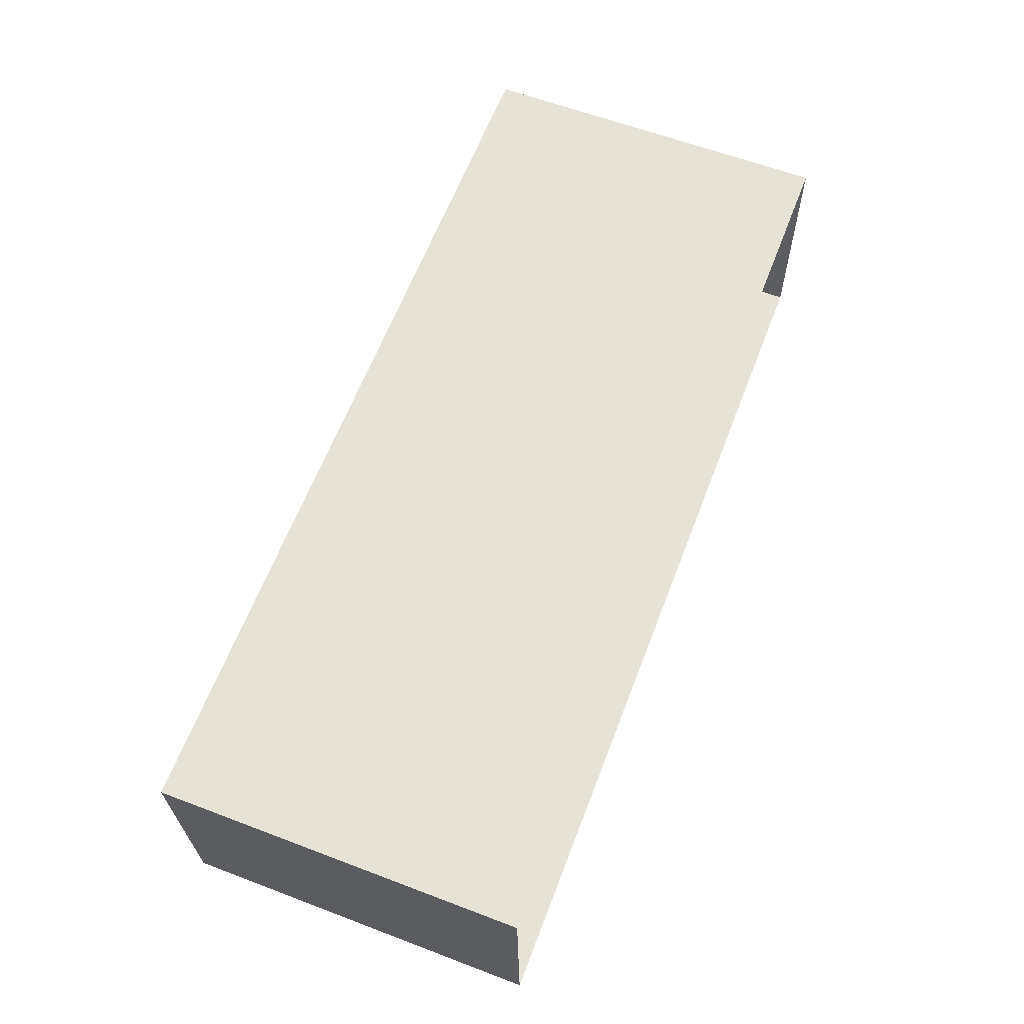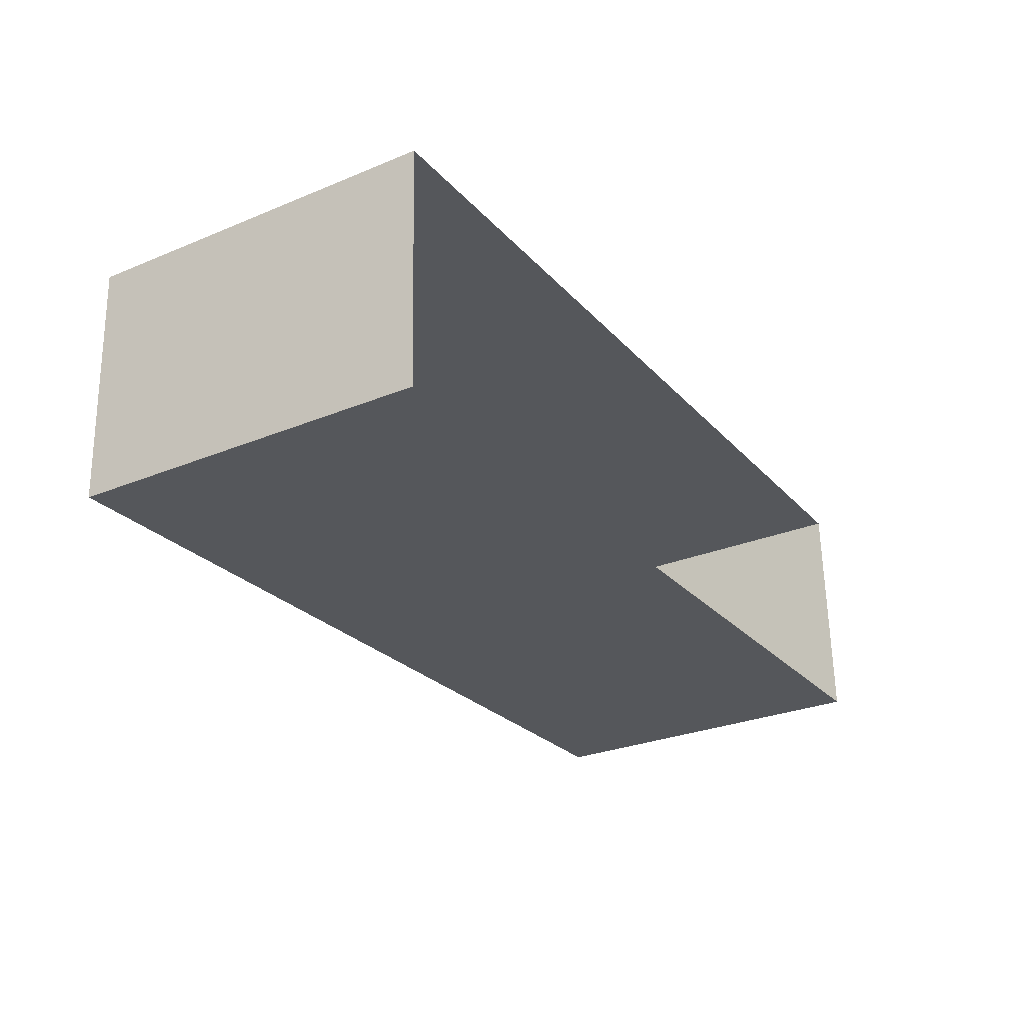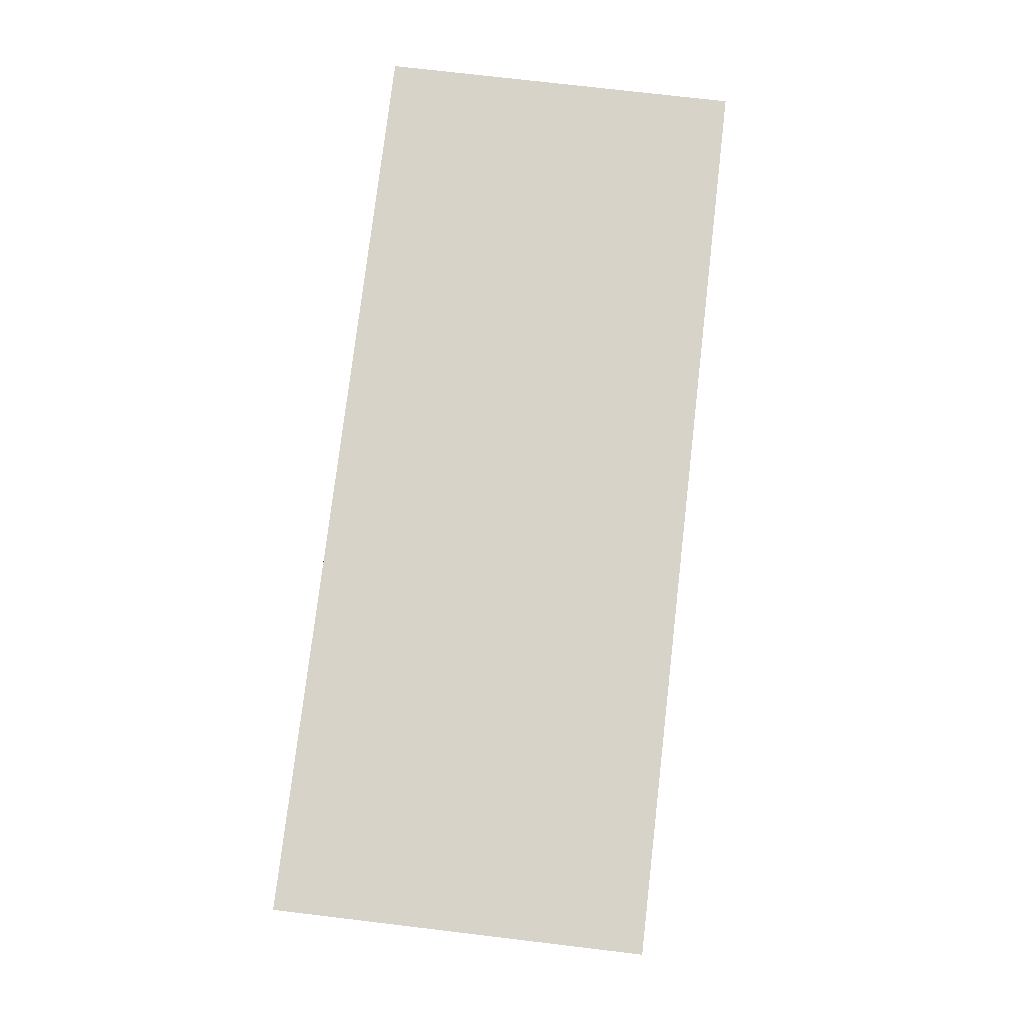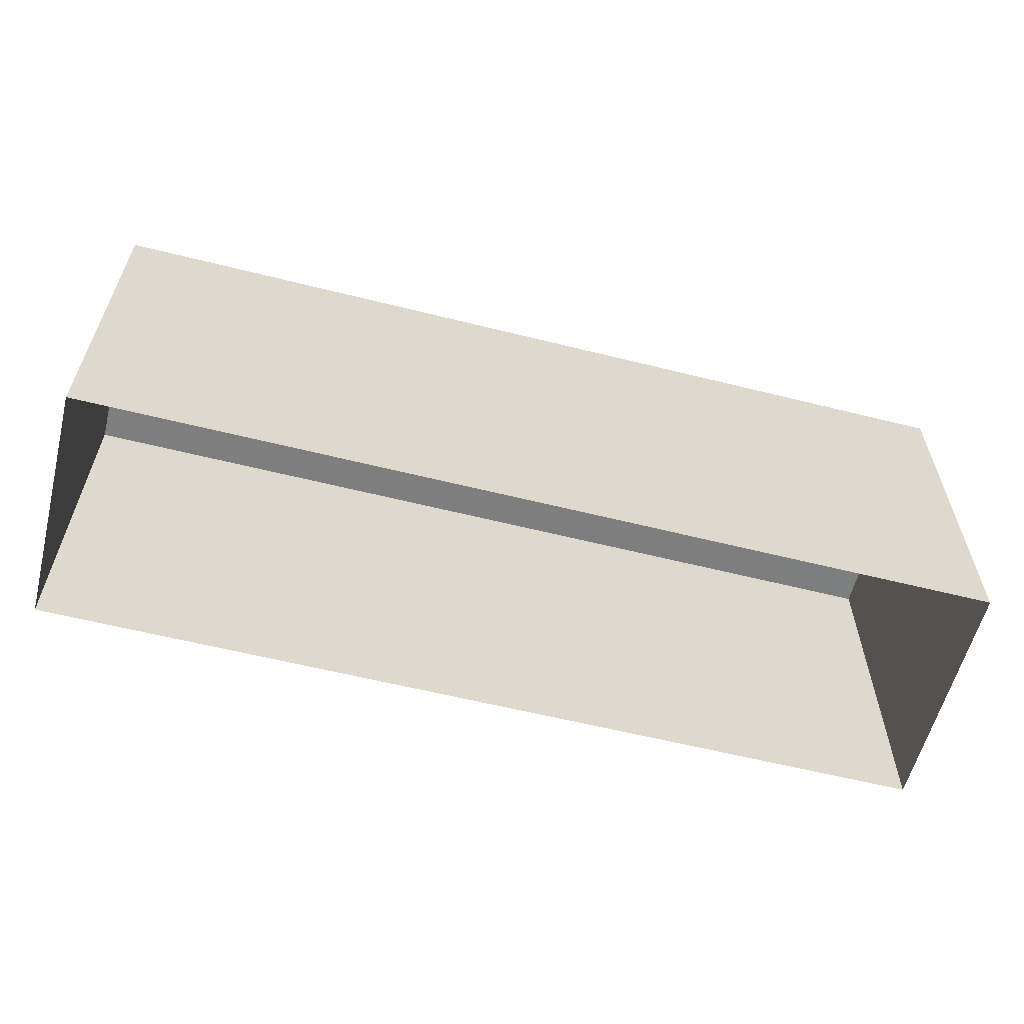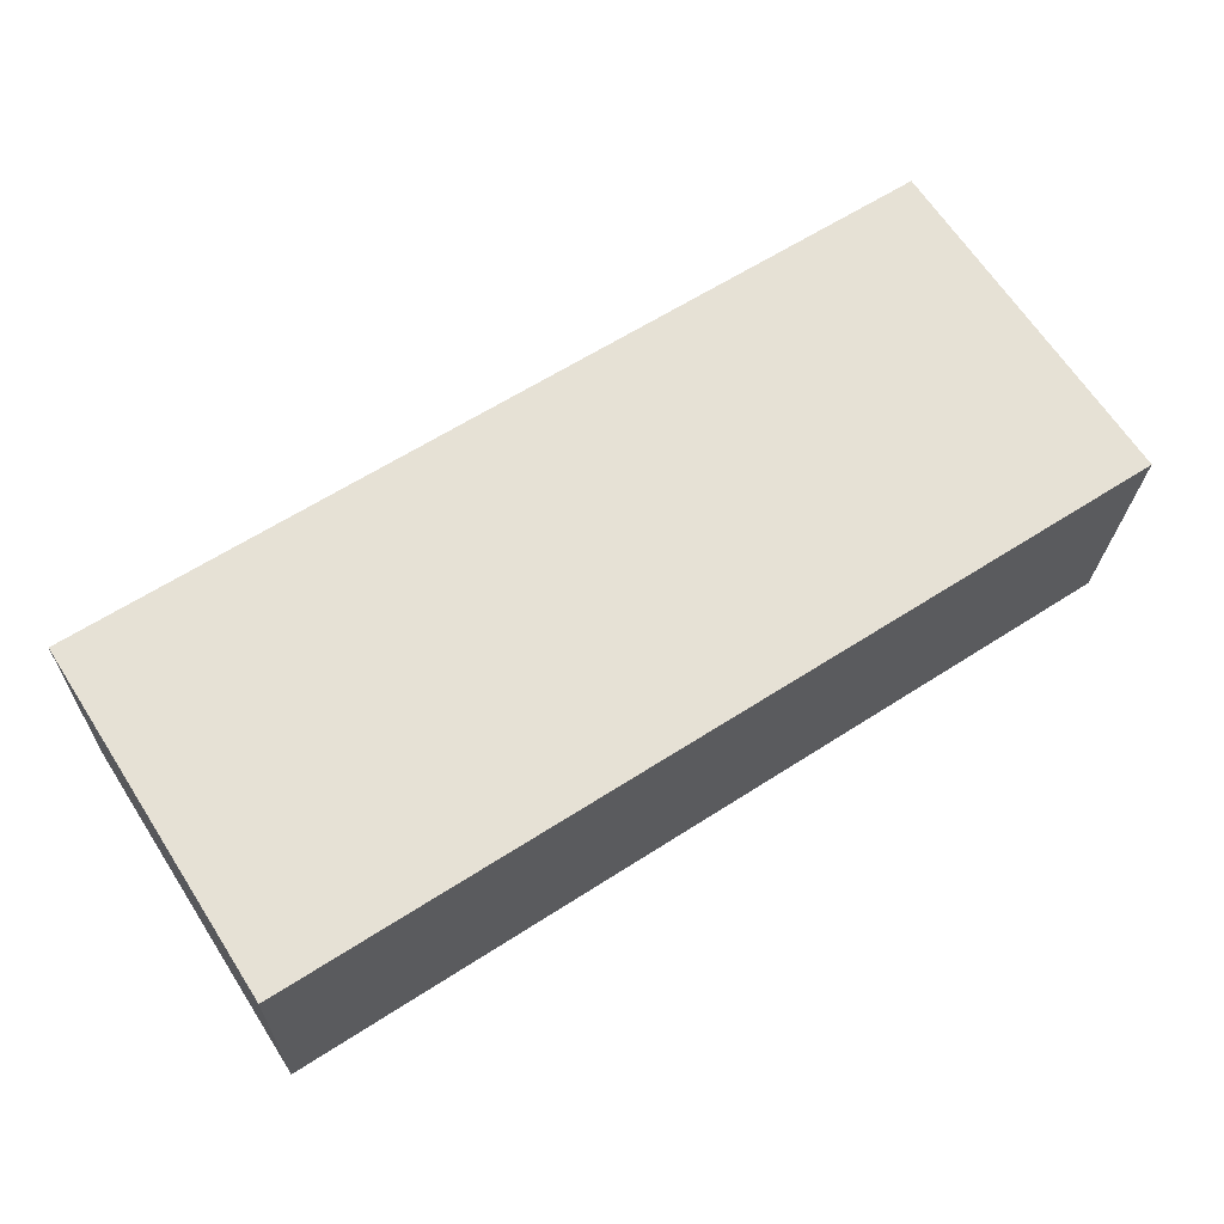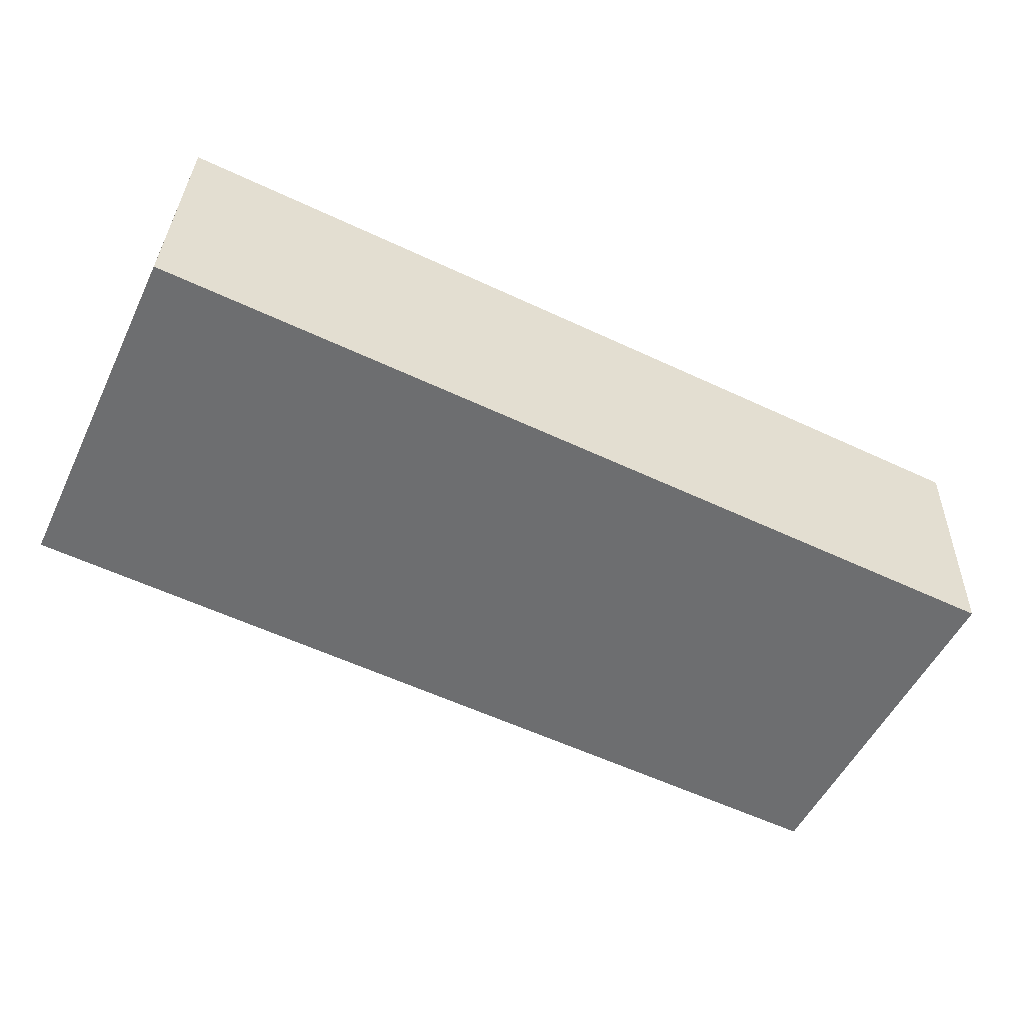
<metadata>
{"format":"obj","ext":"obj","renderer":"f3d","projection":"perspective","resolution":1024,"background":"white","views":[{"elev":61.3,"azim":111.1,"up":"+Y"},{"elev":-28.2,"azim":121.8,"up":"+Y"},{"elev":74.6,"azim":96.7,"up":"+Y"},{"elev":-59.3,"azim":163.5,"up":"+Z"},{"elev":66.0,"azim":-33.1,"up":"+Y"},{"elev":-53.5,"azim":-25.7,"up":"+Y"}]}
</metadata>
<code>
v -3.719e+05 -1.045e+05 29.77
v -3.719e+05 -1.045e+05 29.77
v -3.719e+05 -1.045e+05 29.77
v -3.719e+05 -1.045e+05 29.77
v -3.719e+05 -1.045e+05 40.75
v -3.719e+05 -1.045e+05 40.75
v -3.719e+05 -1.045e+05 40.75
v -3.719e+05 -1.045e+05 40.75
f 1 2 3
f 4 1 3
f 5 6 7
f 8 5 7
f 5 1 4
f 6 5 4
f 5 2 1
f 5 8 2
f 7 4 3
f 7 6 4
f 7 3 2
f 8 7 2

</code>
